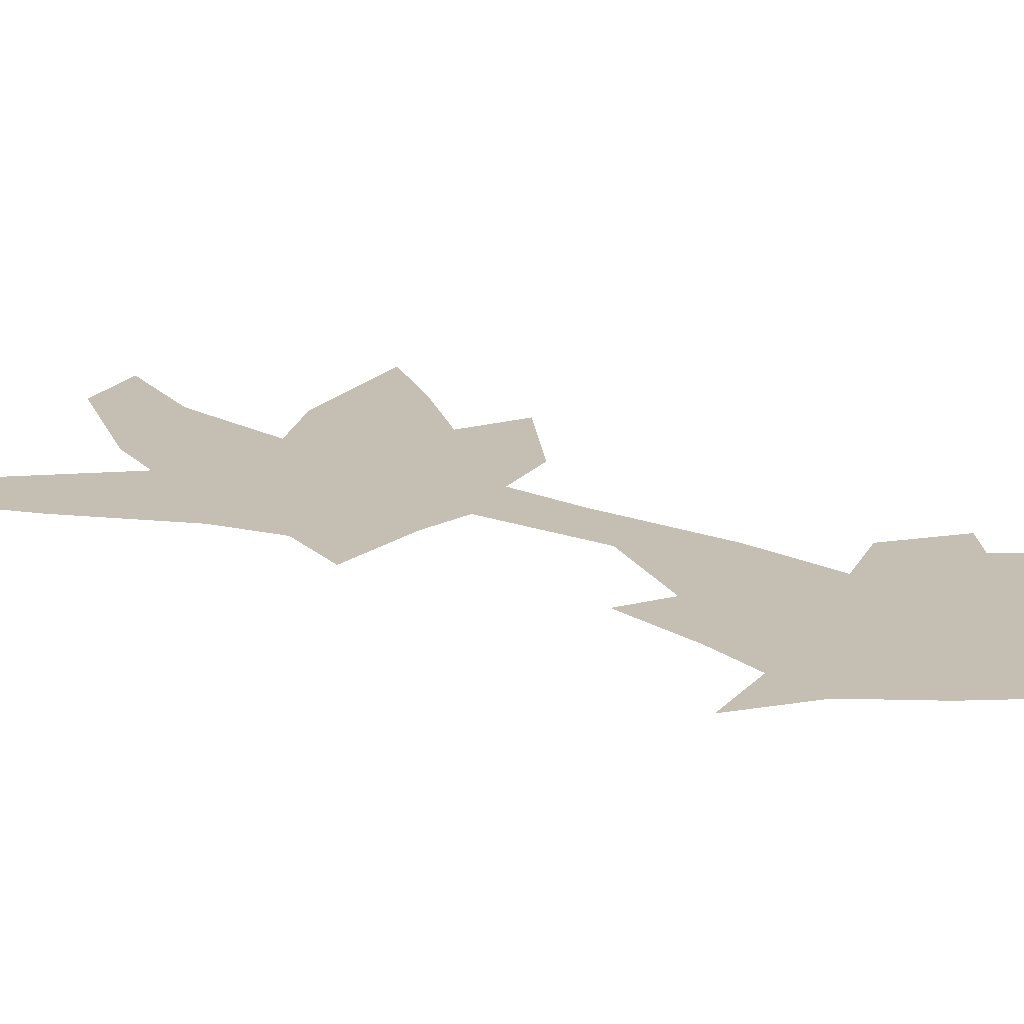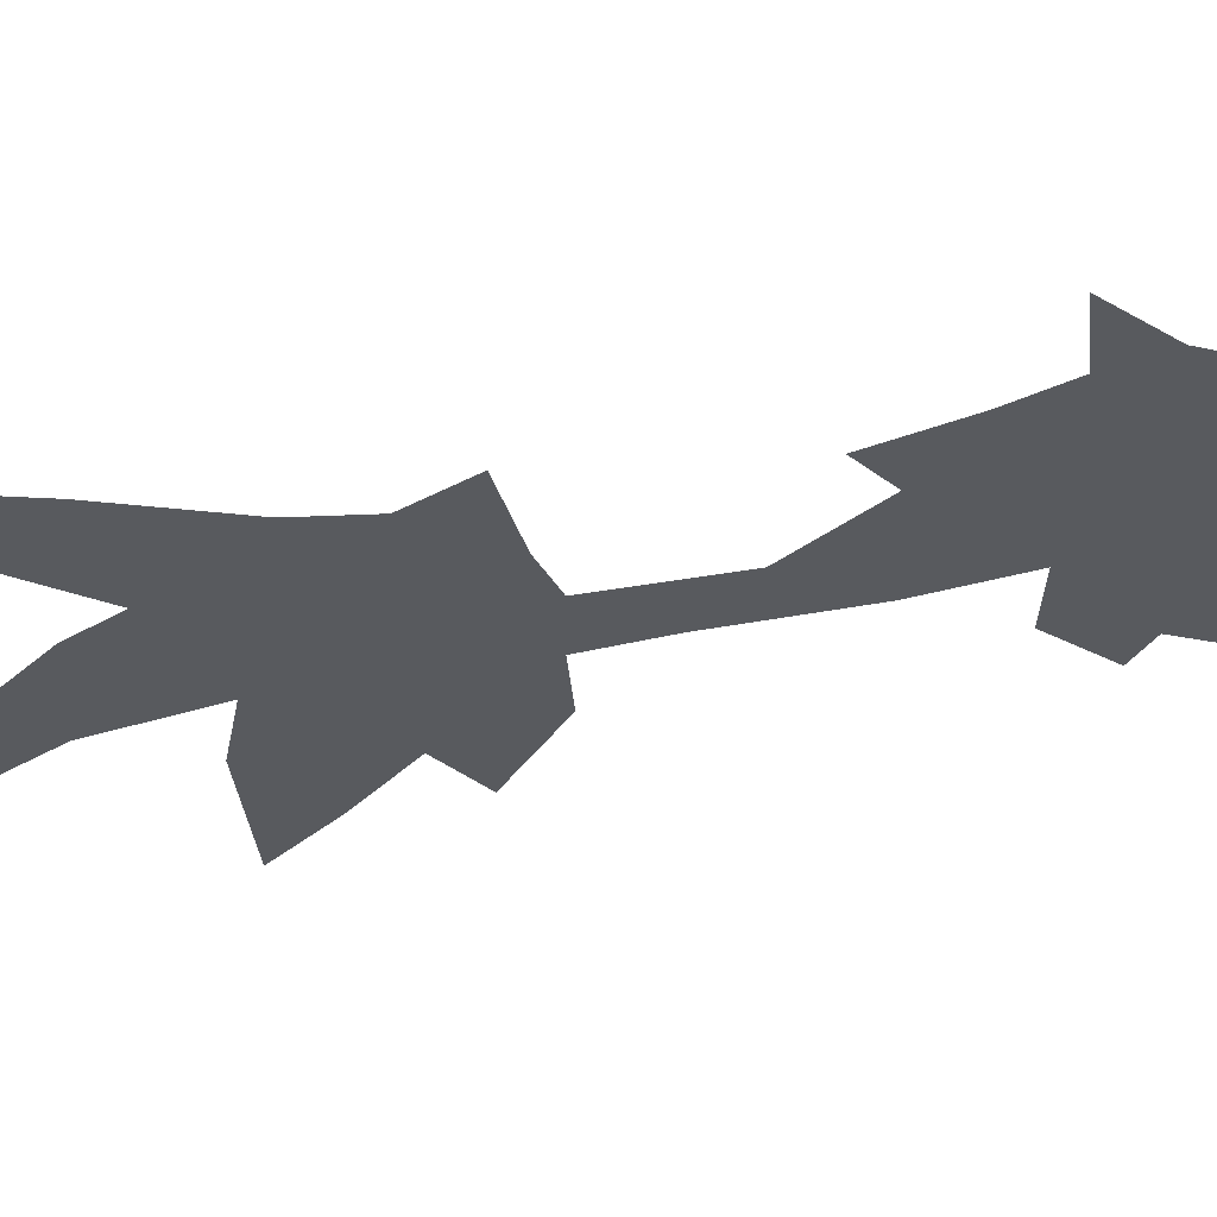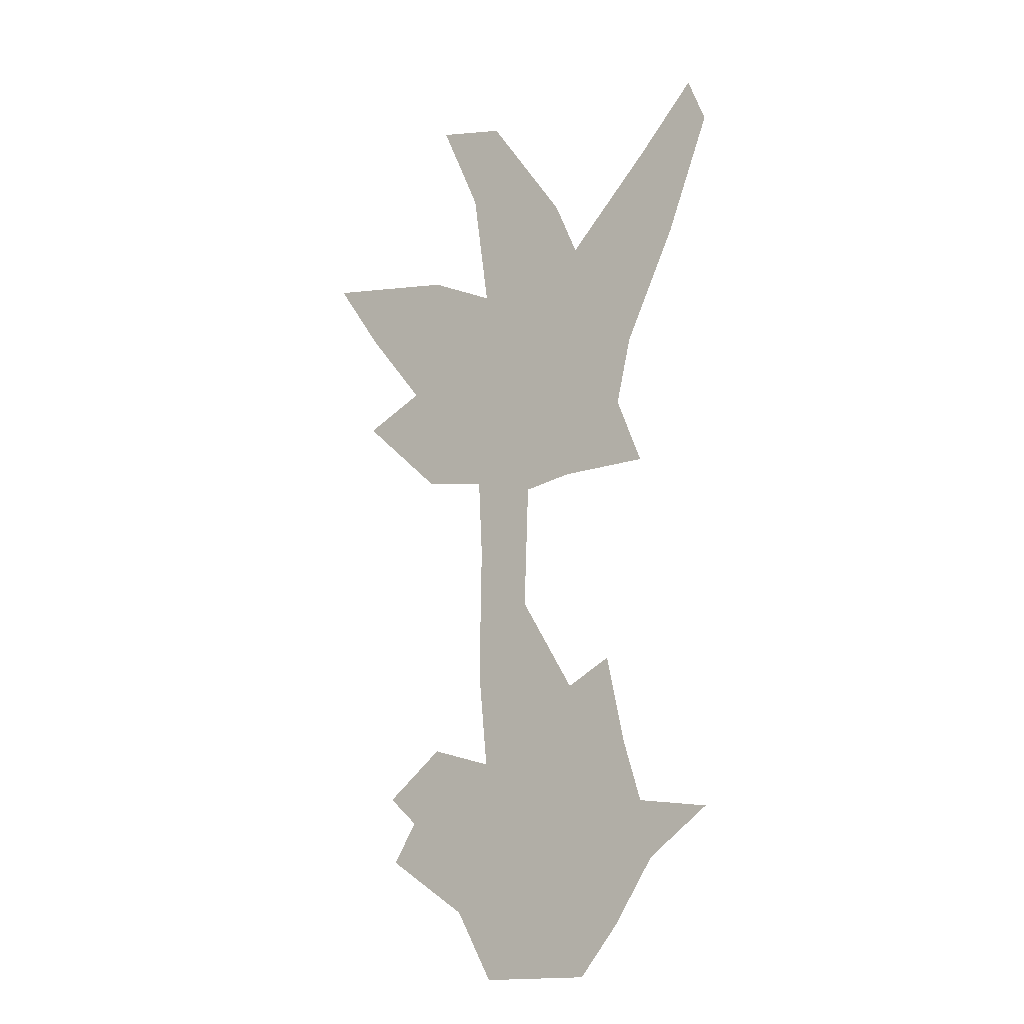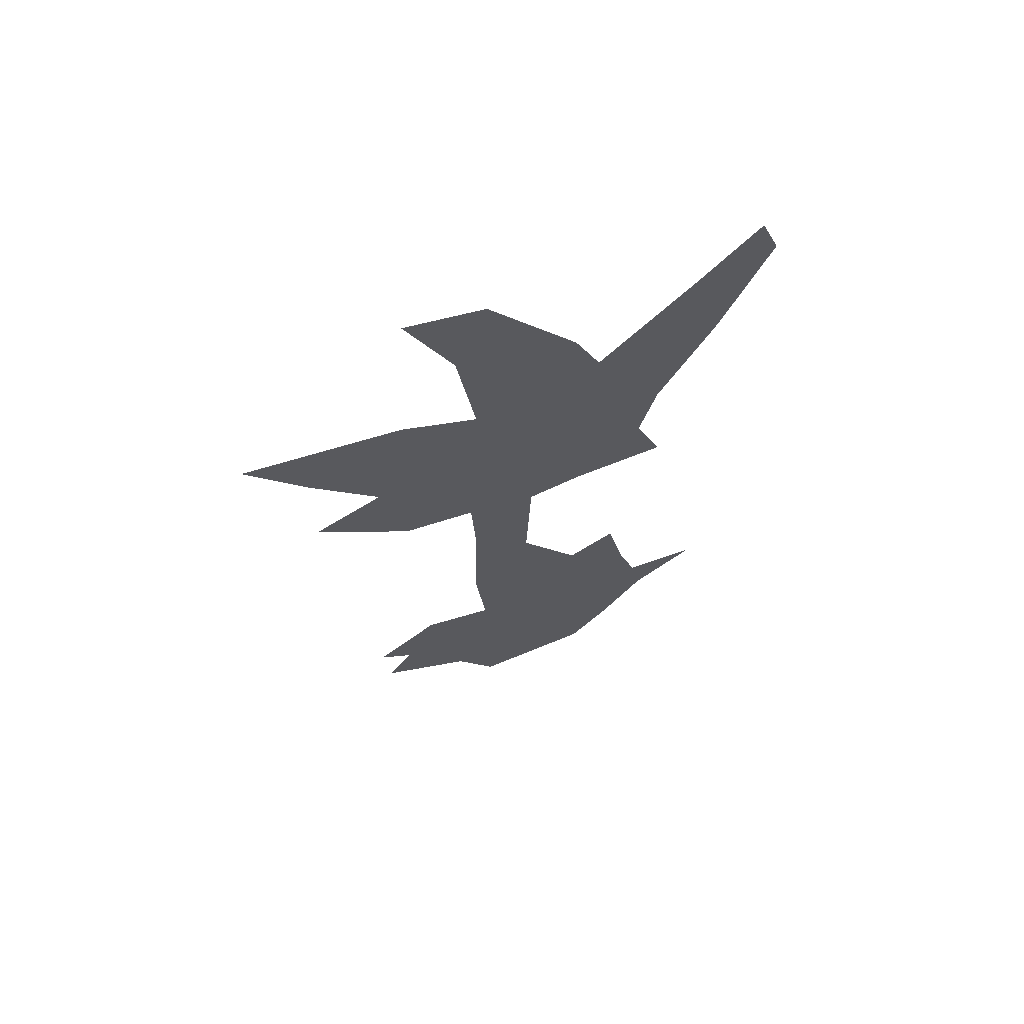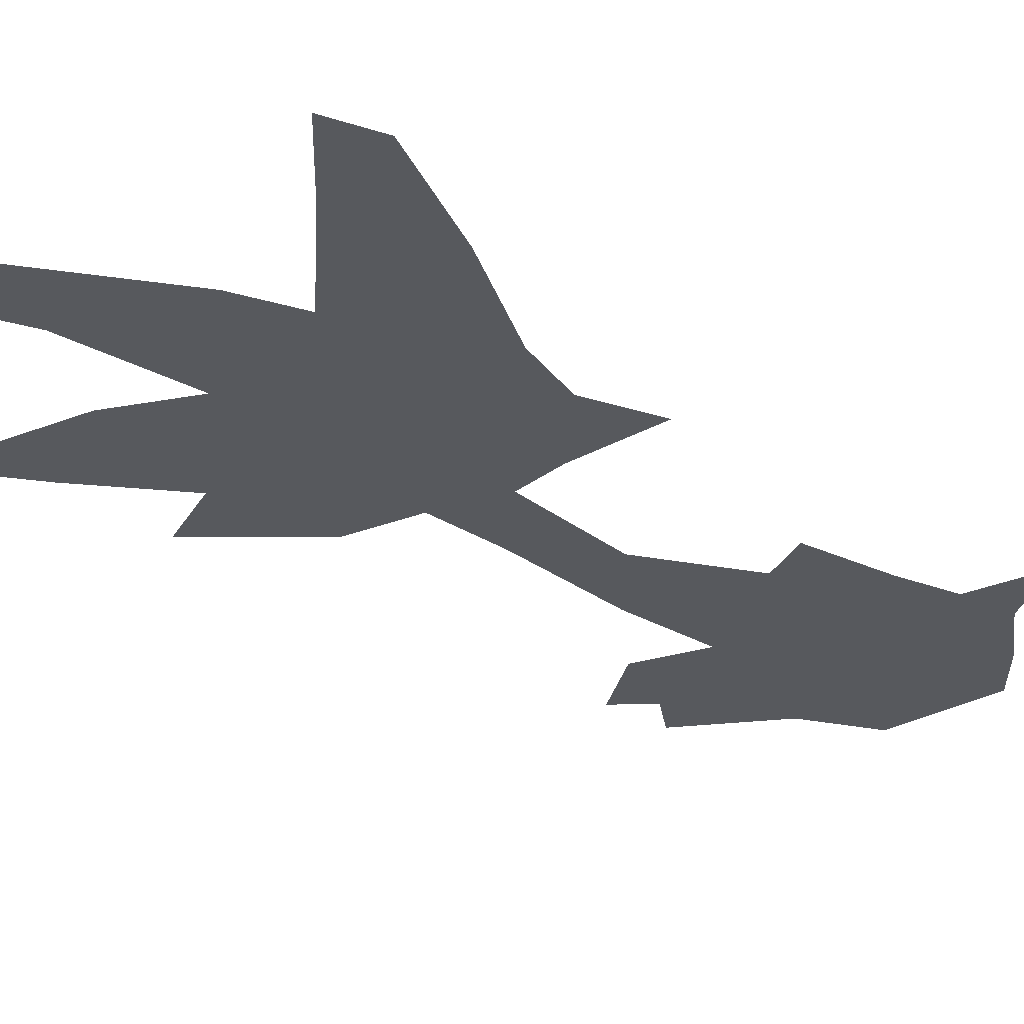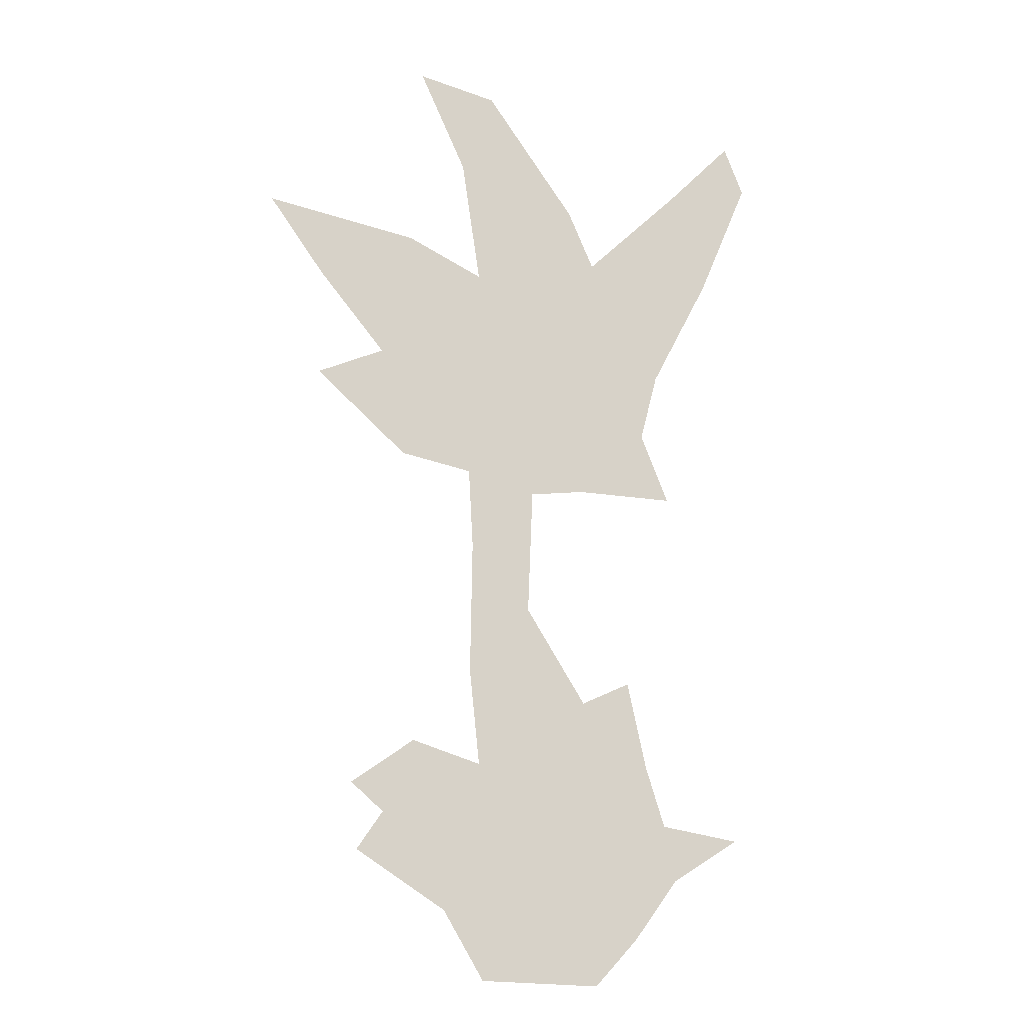
<metadata>
{"format":"obj","ext":"obj","renderer":"f3d","projection":"perspective","resolution":1024,"background":"white","views":[{"elev":17.6,"azim":-51.4,"up":"+Z"},{"elev":-30.7,"azim":-72.3,"up":"+Z"},{"elev":-19.3,"azim":-140.1,"up":"+Y"},{"elev":67.3,"azim":156.6,"up":"+Y"},{"elev":-29.4,"azim":-136.5,"up":"+Z"},{"elev":-12.7,"azim":170.2,"up":"+Y"}]}
</metadata>
<code>
g
v -10.91 -1.487 0
v 3.746 -0.7859 0
v 8.77 7.975 0
v 19.98 15.52 0
v 16.72 20.28 0
v 20.8 23.97 0
v 12.89 29.44 0
v 4.324 26.5 0
v 5.555 38.59 0
v 5.278 55.37 0
v 5.808 65.34 0
v 14.64 67.47 0
v 26.02 78.22 0
v 17.67 81.5 0
v 25.94 92.02 0
v 32.86 102.1 0
v 13.88 97.64 0
v 4.581 92.68 0
v 6.837 108.4 0
v 12.59 121.5 0
v 2.892 118.6 0
v -8.023 102.5 0
v -11.19 95.05 0
v -22.77 105.8 0
v -30.49 113.5 0
v -32.86 107.3 0
v -26.9 92.89 0
v -19.92 79.35 0
v -17.85 71.08 0
v -21.22 62.37 0
v -9.417 63.11 0
v -2.766 62.51 0
v -2.156 46.84 0
v -9.503 34.63 0
v -15.44 37.29 0
v -17.82 26.26 0
v -20.12 18.75 0
v -29.59 16.92 0
v -21.51 11.76 0
v -16.13 4.269 0
g MI_Foliage
f 9 34 33
f 1 3 2
f 11 10 32
f 10 33 32
f 9 33 10
f 34 9 8
f 34 8 36
f 36 3 40
f 8 3 36
f 8 7 3
f 3 7 5
f 7 6 5
f 5 4 3
f 18 11 32
f 22 19 18
f 21 20 19
f 18 28 23
f 18 31 28
f 18 17 14
f 11 18 14
f 12 11 14
f 17 15 14
f 13 12 14
f 16 15 17
f 21 19 22
f 23 22 18
f 31 18 32
f 28 31 29
f 23 27 24
f 1 40 3
f 36 40 39
f 36 39 37
f 36 35 34
f 29 31 30
f 23 28 27
f 39 38 37
f 24 26 25
f 27 26 24

</code>
